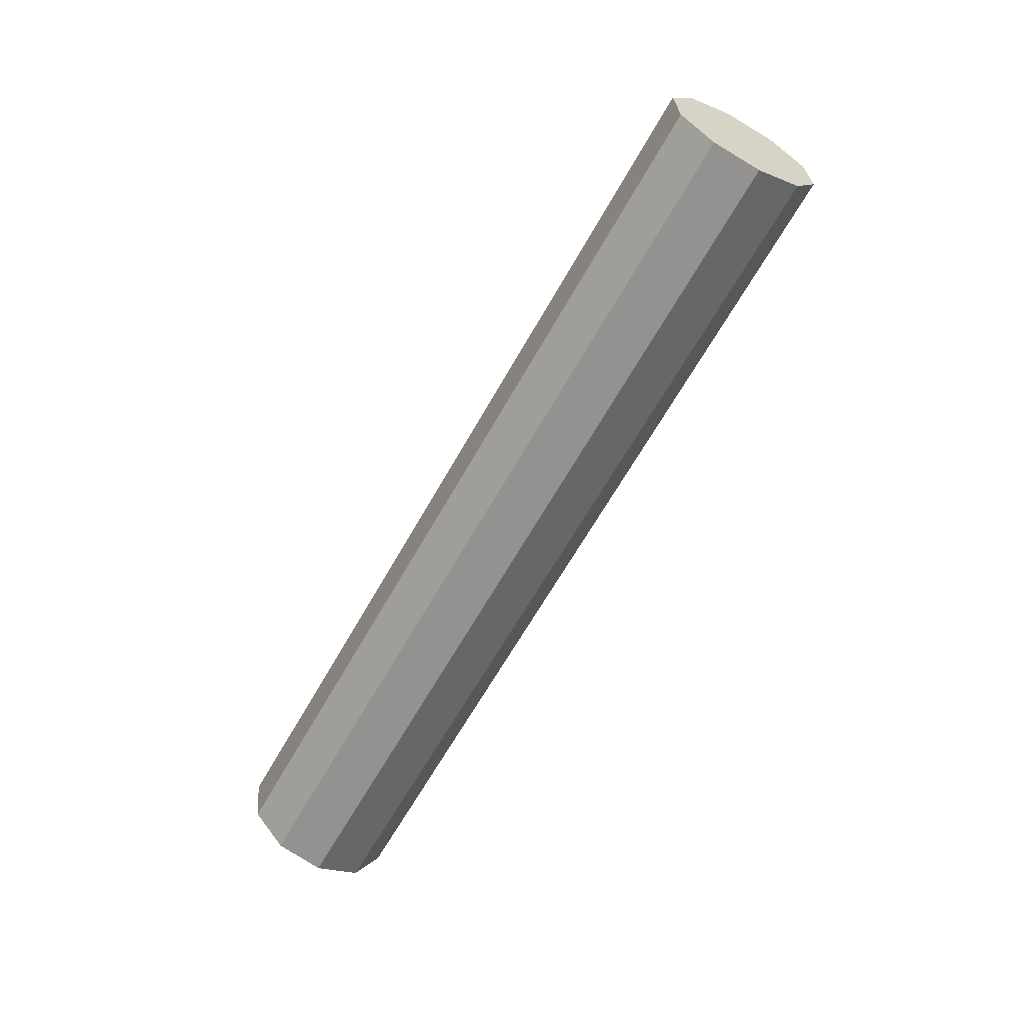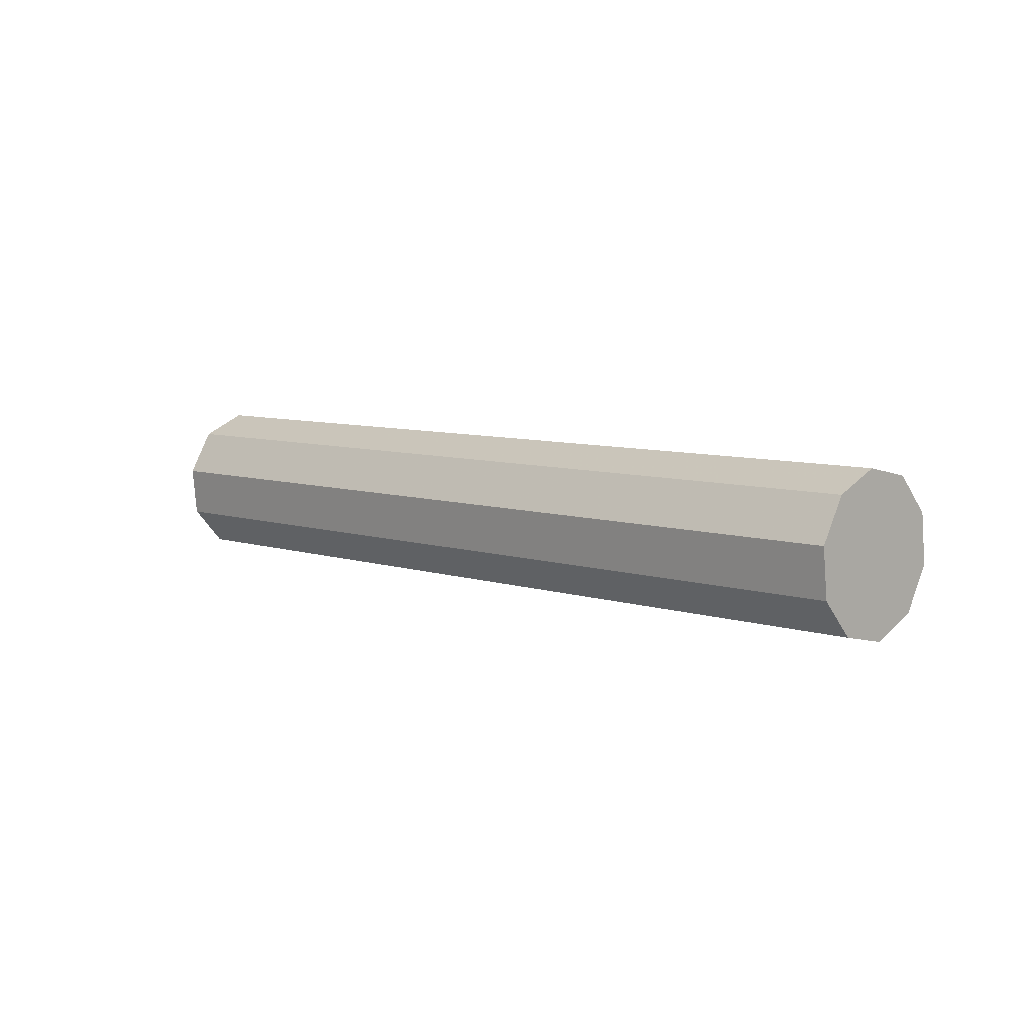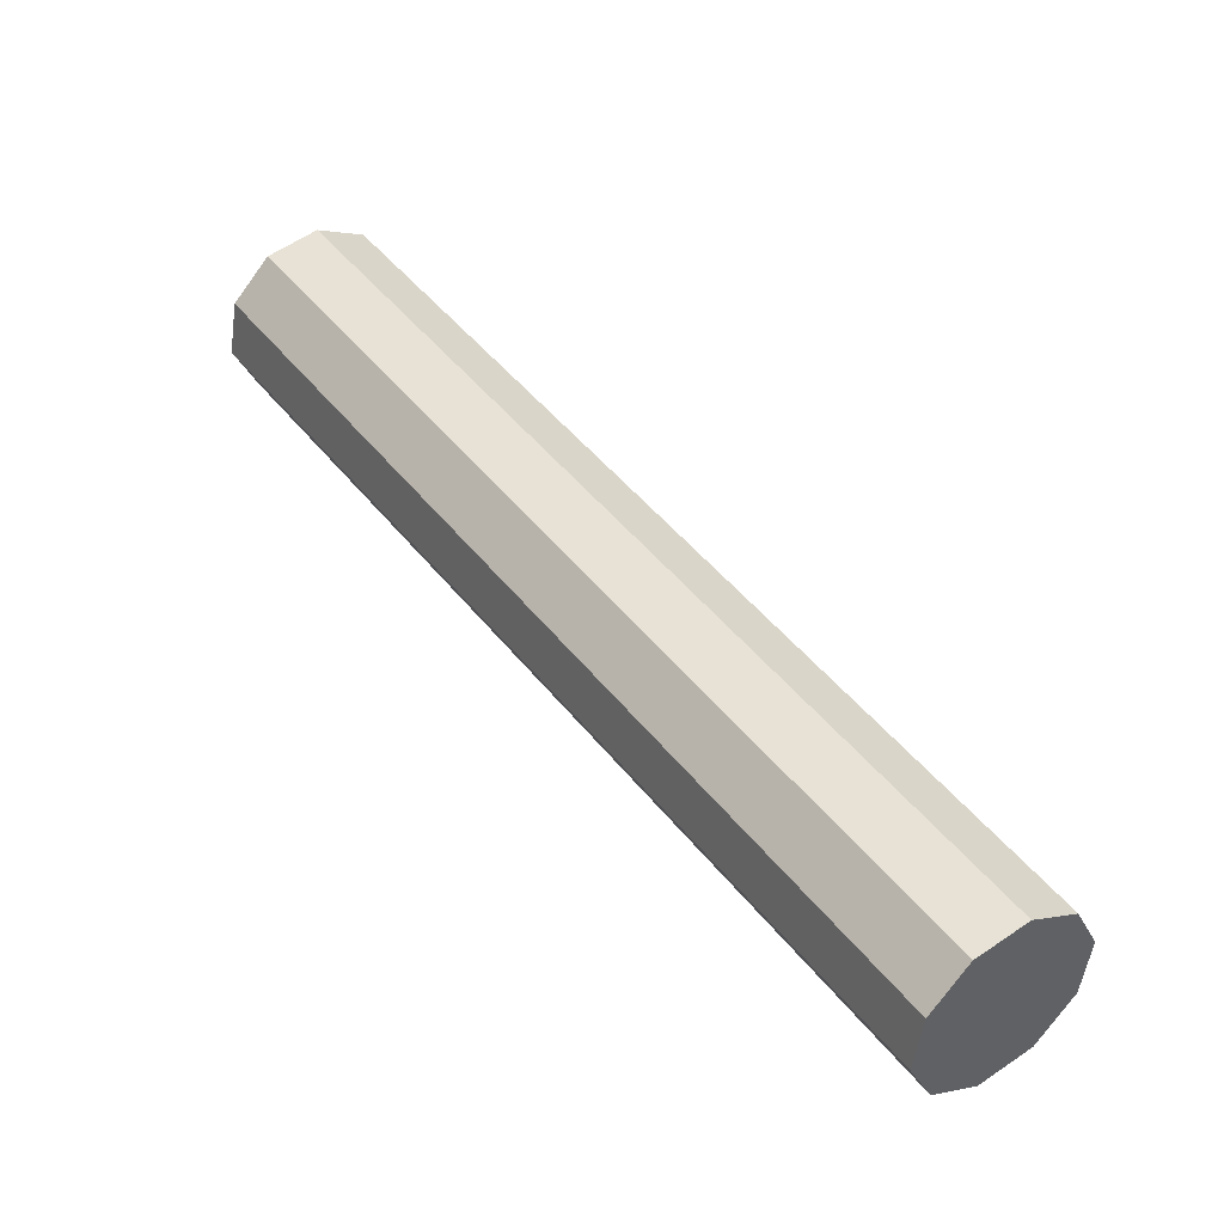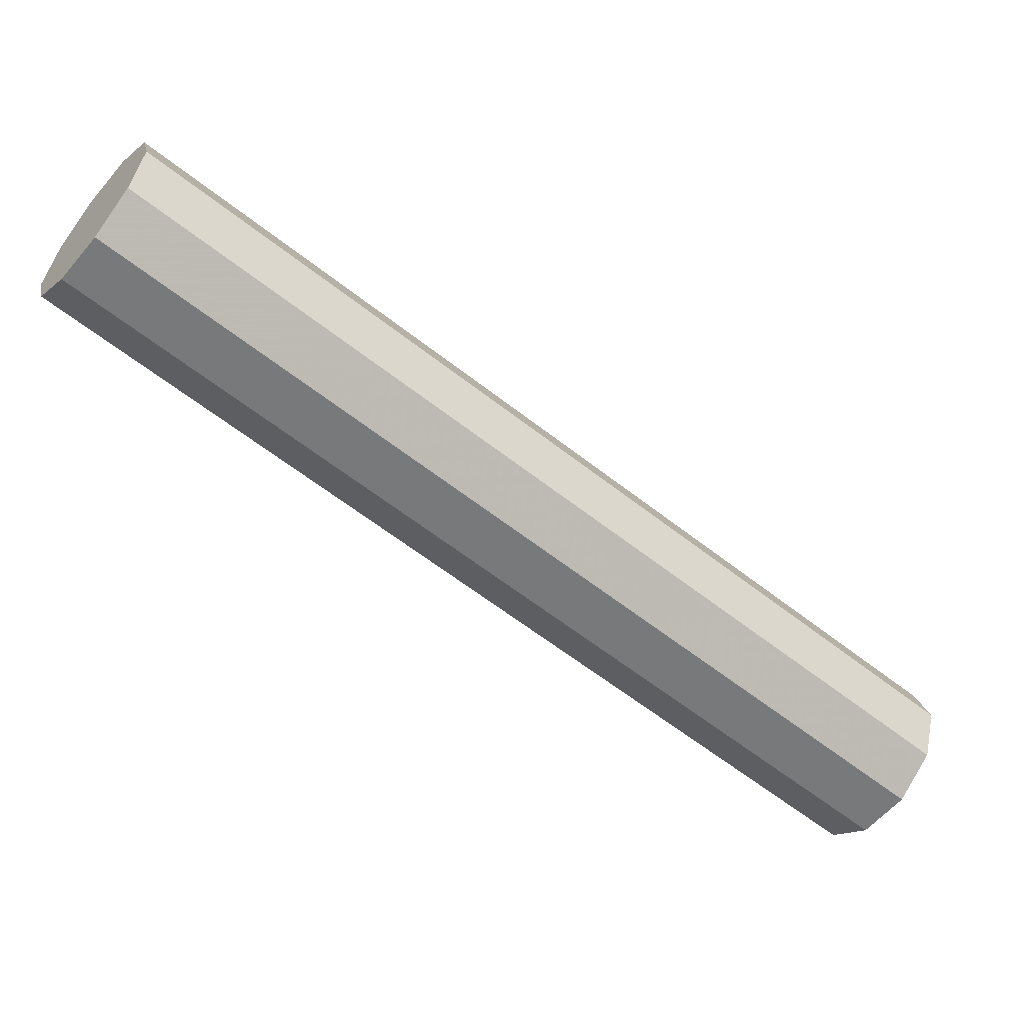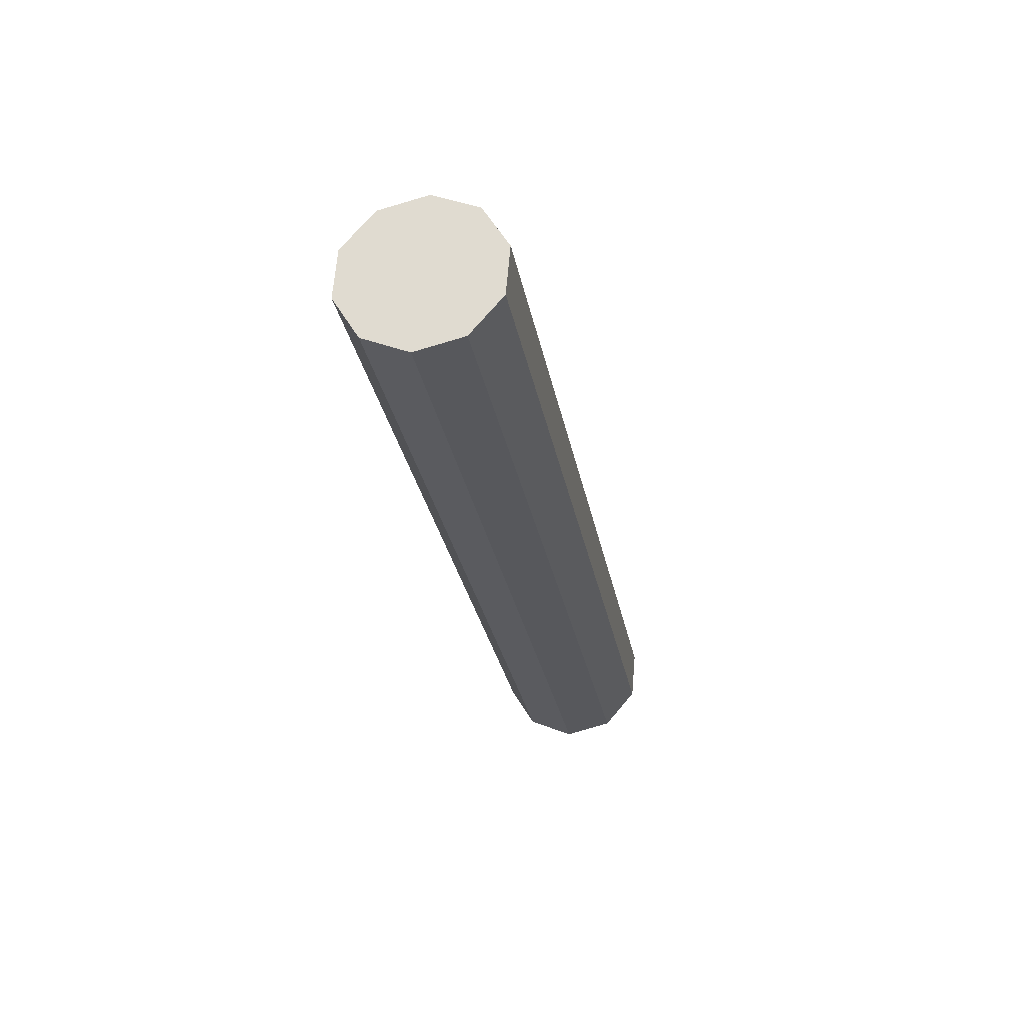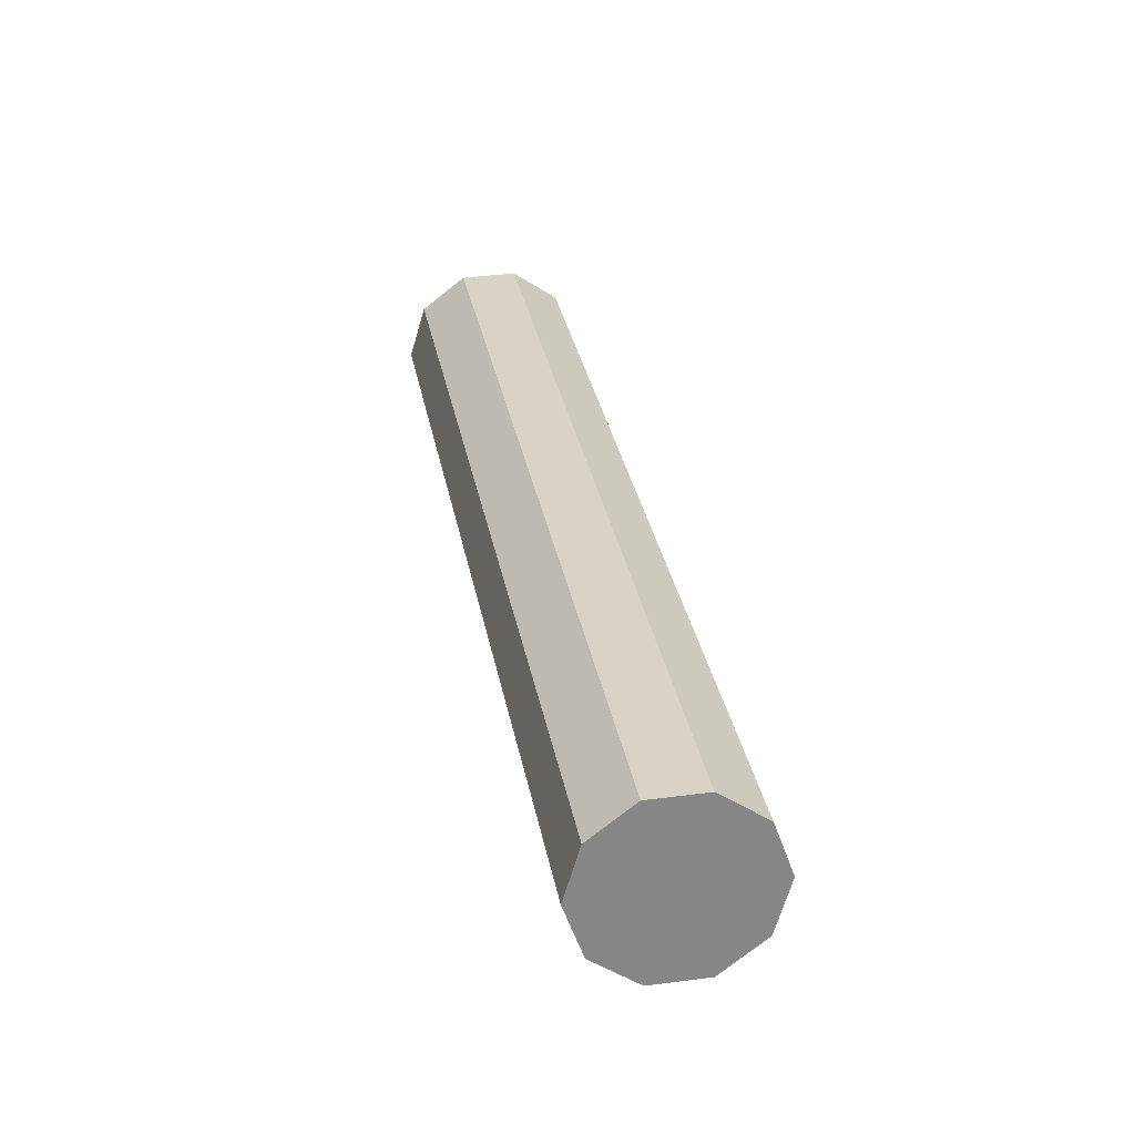
<metadata>
{"format":"obj","ext":"obj","renderer":"f3d","projection":"perspective","resolution":1024,"background":"white","views":[{"elev":-61.4,"azim":-80.2,"up":"+Z"},{"elev":8.4,"azim":-96.2,"up":"+Z"},{"elev":-5.8,"azim":-135.3,"up":"+Y"},{"elev":41.7,"azim":-170.6,"up":"+Y"},{"elev":-27.9,"azim":138.5,"up":"+Z"},{"elev":67.8,"azim":79.4,"up":"+Y"}]}
</metadata>
<code>
v -45.16 -27.77 -57.41
v -45.49 -27.35 -56.81
v -43.54 -25.79 -56.85
v -43.22 -26.21 -57.46
v -45.52 -27.29 -56.01
v -43.57 -25.72 -56.05
v -45.25 -27.6 -55.32
v -43.3 -26.04 -55.36
v -44.78 -28.18 -55
v -42.83 -26.61 -55.05
v -44.3 -28.79 -55.18
v -42.35 -27.22 -55.23
v -43.97 -29.21 -55.79
v -42.03 -27.64 -55.84
v -43.94 -29.27 -56.59
v -41.99 -27.71 -56.64
v -44.21 -28.96 -57.28
v -42.26 -27.39 -57.32
v -44.68 -28.38 -57.59
v -42.73 -26.82 -57.64
v -41.59 -24.22 -56.9
v -41.27 -24.64 -57.5
v -41.62 -24.16 -56.1
v -41.35 -24.47 -55.41
v -40.89 -25.05 -55.1
v -40.4 -25.66 -55.28
v -40.08 -26.08 -55.88
v -40.04 -26.14 -56.68
v -40.31 -25.83 -57.37
v -40.78 -25.25 -57.68
v -39.64 -22.66 -56.95
v -39.32 -23.08 -57.55
v -39.67 -22.59 -56.14
v -39.4 -22.91 -55.46
v -38.94 -23.48 -55.14
v -38.45 -24.09 -55.32
v -38.13 -24.51 -55.93
v -38.09 -24.58 -56.73
v -38.36 -24.26 -57.42
v -38.83 -23.69 -57.73
v -37.69 -21.09 -56.99
v -37.37 -21.51 -57.6
v -37.72 -21.03 -56.19
v -37.46 -21.34 -55.5
v -36.99 -21.91 -55.19
v -36.5 -22.53 -55.37
v -36.18 -22.95 -55.97
v -36.15 -23.01 -56.77
v -36.41 -22.7 -57.46
v -36.88 -22.12 -57.78
v -35.74 -19.53 -57.04
v -35.42 -19.95 -57.64
v -35.78 -19.46 -56.24
v -35.51 -19.78 -55.55
v -35.04 -20.35 -55.23
v -34.55 -20.96 -55.41
v -34.23 -21.38 -56.02
v -34.2 -21.45 -56.82
v -34.47 -21.13 -57.51
v -34.93 -20.56 -57.82
v -33.79 -17.96 -57.08
v -33.47 -18.38 -57.69
v -33.83 -17.9 -56.28
v -33.56 -18.21 -55.59
v -33.09 -18.78 -55.28
v -32.6 -19.4 -55.46
v -32.28 -19.82 -56.06
v -32.25 -19.88 -56.86
v -32.52 -19.57 -57.55
v -32.98 -18.99 -57.87
v -33.04 -18.89 -56.57
v -44.73 -28.28 -56.3
f 71 62 61
f 71 61 63
f 71 63 64
f 71 64 65
f 71 65 66
f 71 66 67
f 71 67 68
f 71 68 69
f 71 69 70
f 71 70 62
f 72 1 19
f 72 19 17
f 72 17 15
f 72 15 13
f 72 13 11
f 72 11 9
f 72 9 7
f 72 7 5
f 72 5 2
f 72 2 1
f 1 2 3
f 1 3 4
f 2 5 6
f 2 6 3
f 5 7 8
f 5 8 6
f 7 9 10
f 7 10 8
f 9 11 12
f 9 12 10
f 11 13 14
f 11 14 12
f 13 15 16
f 13 16 14
f 15 17 18
f 15 18 16
f 17 19 20
f 17 20 18
f 19 1 4
f 19 4 20
f 4 3 21
f 4 21 22
f 3 6 23
f 3 23 21
f 6 8 24
f 6 24 23
f 8 10 25
f 8 25 24
f 10 12 26
f 10 26 25
f 12 14 27
f 12 27 26
f 14 16 28
f 14 28 27
f 16 18 29
f 16 29 28
f 18 20 30
f 18 30 29
f 20 4 22
f 20 22 30
f 22 21 31
f 22 31 32
f 21 23 33
f 21 33 31
f 23 24 34
f 23 34 33
f 24 25 35
f 24 35 34
f 25 26 36
f 25 36 35
f 26 27 37
f 26 37 36
f 27 28 38
f 27 38 37
f 28 29 39
f 28 39 38
f 29 30 40
f 29 40 39
f 30 22 32
f 30 32 40
f 32 31 41
f 32 41 42
f 31 33 43
f 31 43 41
f 33 34 44
f 33 44 43
f 34 35 45
f 34 45 44
f 35 36 46
f 35 46 45
f 36 37 47
f 36 47 46
f 37 38 48
f 37 48 47
f 38 39 49
f 38 49 48
f 39 40 50
f 39 50 49
f 40 32 42
f 40 42 50
f 42 41 51
f 42 51 52
f 41 43 53
f 41 53 51
f 43 44 54
f 43 54 53
f 44 45 55
f 44 55 54
f 45 46 56
f 45 56 55
f 46 47 57
f 46 57 56
f 47 48 58
f 47 58 57
f 48 49 59
f 48 59 58
f 49 50 60
f 49 60 59
f 50 42 52
f 50 52 60
f 52 51 61
f 52 61 62
f 51 53 63
f 51 63 61
f 53 54 64
f 53 64 63
f 54 55 65
f 54 65 64
f 55 56 66
f 55 66 65
f 56 57 67
f 56 67 66
f 57 58 68
f 57 68 67
f 58 59 69
f 58 69 68
f 59 60 70
f 59 70 69
f 60 52 62
f 60 62 70

</code>
